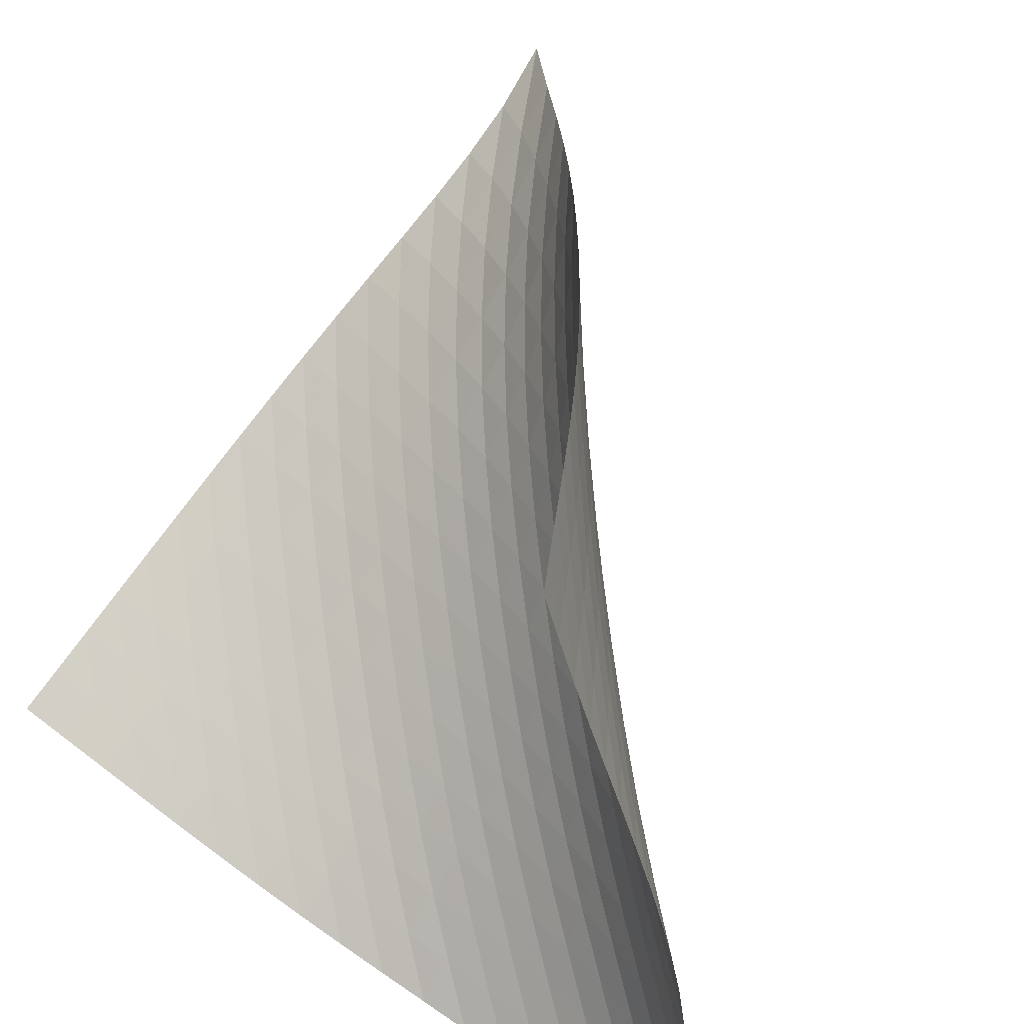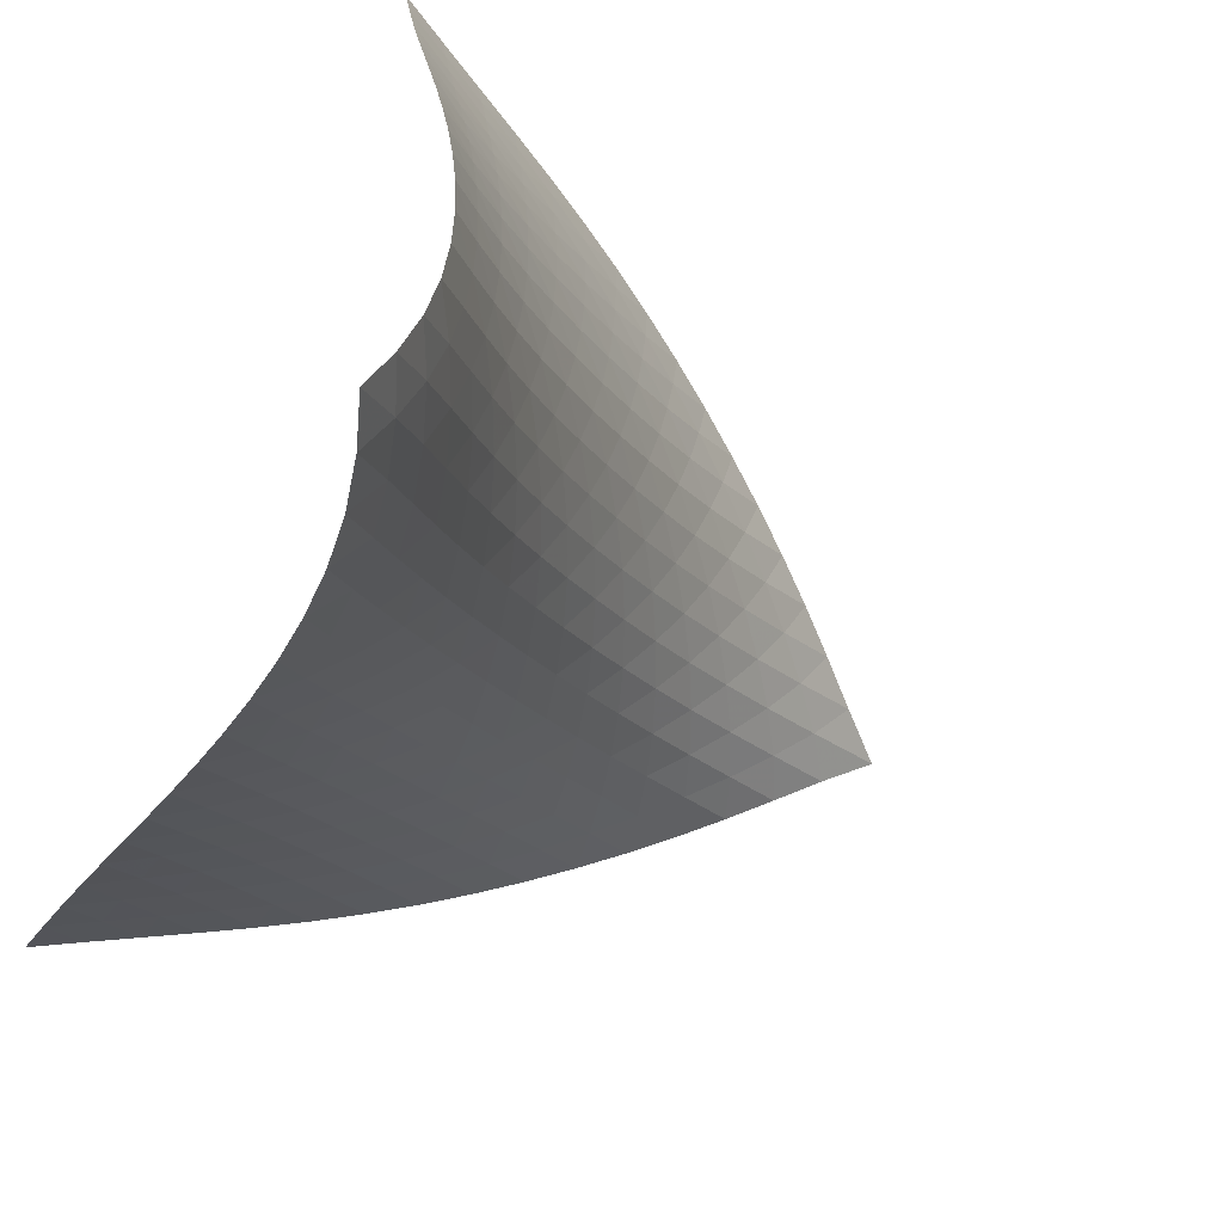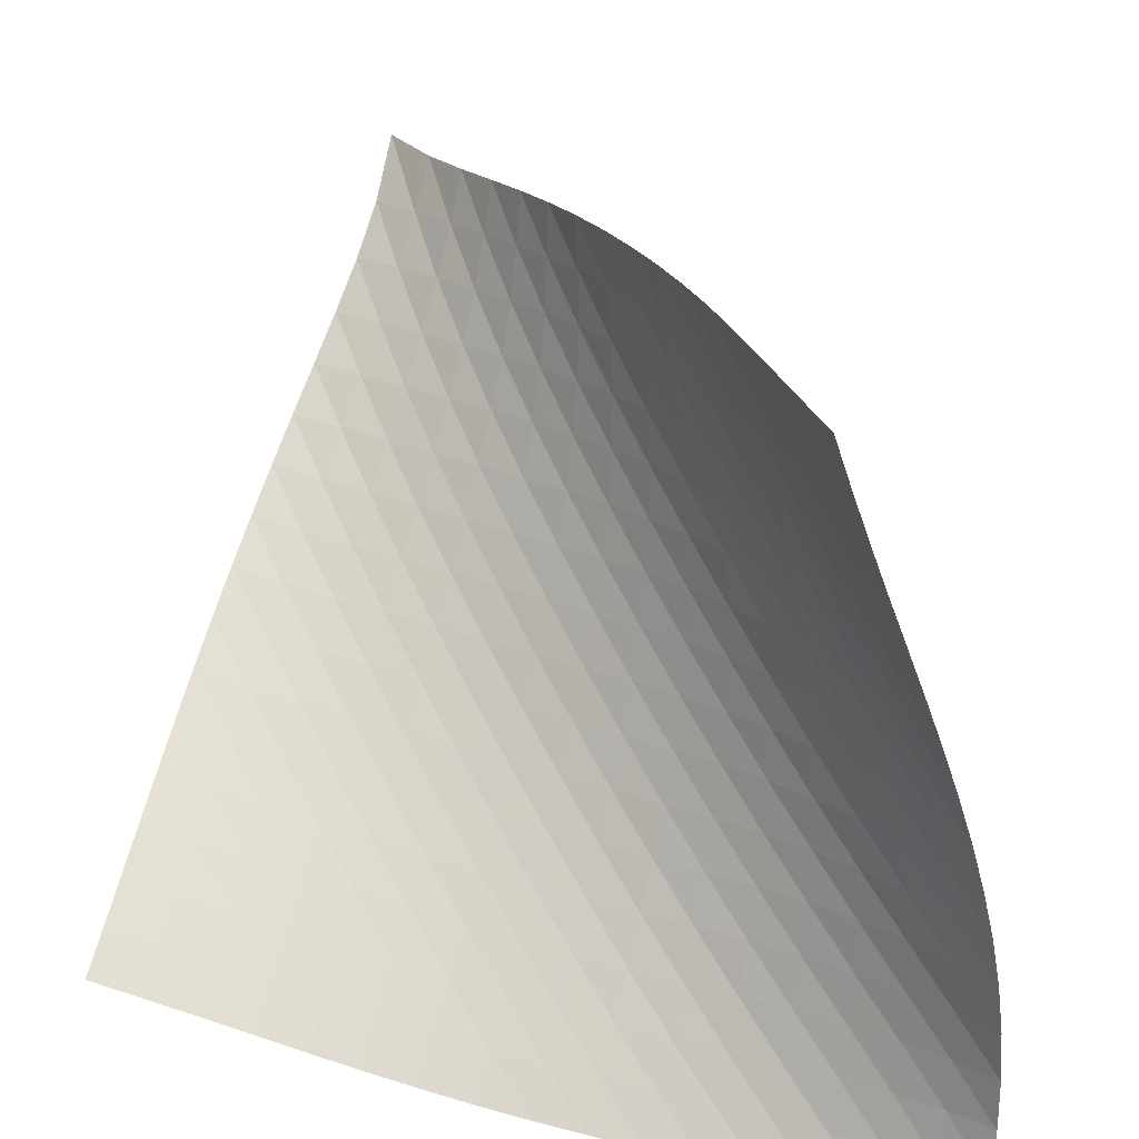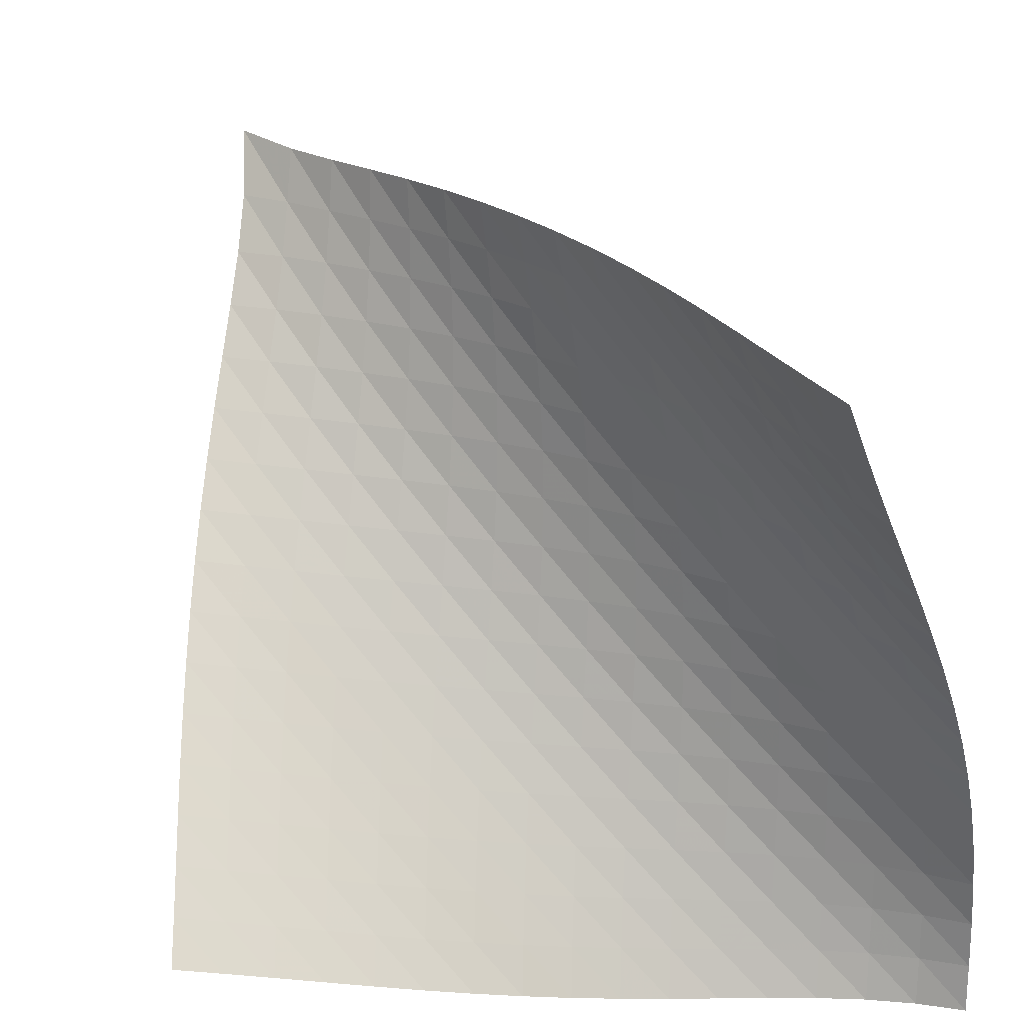
<metadata>
{"format":"obj","ext":"obj","renderer":"f3d","projection":"perspective","resolution":1024,"background":"white","views":[{"elev":51.7,"azim":29.8,"up":"+Z"},{"elev":-48.0,"azim":59.9,"up":"+Z"},{"elev":37.9,"azim":4.4,"up":"+Z"},{"elev":44.1,"azim":-11.2,"up":"+Z"}]}
</metadata>
<code>
v -6.49 -0.03633 6.49
v 0.3255 -11.96 9.561
v -9.561 -11.96 -0.3255
v 3.069 -13.24 -3.069
v -9.42 -11.22 -0.009386
v -9.281 -10.47 0.305
v -9.142 -9.724 0.6218
v -8.998 -8.969 0.9476
v -8.845 -8.214 1.288
v -8.681 -7.463 1.647
v -8.503 -6.716 2.025
v -8.31 -5.976 2.423
v -8.102 -5.242 2.838
v -7.878 -4.516 3.271
v -7.639 -3.797 3.721
v -7.388 -3.085 4.19
v -7.129 -2.375 4.683
v -6.874 -1.659 5.213
v -6.644 -0.9053 5.801
v -5.801 -0.9053 6.644
v -5.213 -1.659 6.874
v -4.683 -2.375 7.129
v -4.19 -3.085 7.388
v -3.721 -3.797 7.639
v -3.271 -4.516 7.878
v -2.838 -5.242 8.102
v -2.423 -5.976 8.31
v -2.025 -6.716 8.503
v -1.647 -7.463 8.681
v -1.288 -8.214 8.845
v -0.9476 -8.969 8.998
v -0.6218 -9.724 9.142
v -0.305 -10.47 9.281
v 0.009386 -11.22 9.42
v 0.5808 -12 8.79
v 0.8455 -12.03 8.018
v 1.121 -12.07 7.246
v 1.402 -12.1 6.471
v 1.683 -12.12 5.691
v 1.957 -12.14 4.903
v 2.218 -12.16 4.108
v 2.459 -12.17 3.305
v 2.675 -12.19 2.495
v 2.86 -12.22 1.679
v 3.007 -12.27 0.8592
v 3.113 -12.34 0.04032
v 3.173 -12.46 -0.7719
v 3.184 -12.64 -1.568
v 3.147 -12.9 -2.337
v 2.337 -12.9 -3.147
v 1.568 -12.64 -3.184
v 0.7719 -12.46 -3.173
v -0.04032 -12.34 -3.113
v -0.8592 -12.27 -3.007
v -1.679 -12.22 -2.86
v -2.495 -12.19 -2.675
v -3.305 -12.17 -2.459
v -4.108 -12.16 -2.218
v -4.903 -12.14 -1.957
v -5.691 -12.12 -1.683
v -6.471 -12.1 -1.402
v -7.246 -12.07 -1.121
v -8.018 -12.03 -0.8455
v -8.79 -12 -0.5808
v -5.975 -1.462 5.975
v -6.176 -2.094 5.348
v -6.401 -2.74 4.767
v -6.637 -3.396 4.223
v -6.872 -4.062 3.708
v -7.1 -4.739 3.217
v -7.317 -5.428 2.747
v -7.523 -6.128 2.299
v -7.715 -6.839 1.873
v -7.895 -7.561 1.468
v -8.062 -8.293 1.087
v -8.219 -9.032 0.728
v -8.366 -9.775 0.3871
v -8.508 -10.52 0.0593
v -8.648 -11.26 -0.2619
v -5.348 -2.094 6.176
v -5.51 -2.606 5.51
v -5.698 -3.164 4.88
v -5.904 -3.751 4.286
v -6.117 -4.361 3.723
v -6.33 -4.99 3.189
v -6.538 -5.636 2.68
v -6.738 -6.299 2.196
v -6.929 -6.979 1.737
v -7.109 -7.673 1.304
v -7.279 -8.382 0.8969
v -7.438 -9.103 0.5151
v -7.588 -9.833 0.1553
v -7.733 -10.57 -0.1878
v -7.875 -11.3 -0.52
v -4.767 -2.74 6.401
v -4.88 -3.164 5.698
v -5.023 -3.638 5.023
v -5.191 -4.151 4.38
v -5.376 -4.696 3.769
v -5.569 -5.27 3.188
v -5.763 -5.868 2.637
v -5.955 -6.49 2.113
v -6.142 -7.133 1.619
v -6.322 -7.797 1.154
v -6.493 -8.481 0.7176
v -6.656 -9.181 0.3097
v -6.809 -9.894 -0.07311
v -6.957 -10.62 -0.4357
v -7.101 -11.34 -0.7837
v -4.223 -3.396 6.637
v -4.286 -3.751 5.904
v -4.38 -4.151 5.191
v -4.504 -4.591 4.504
v -4.654 -5.07 3.847
v -4.82 -5.583 3.22
v -4.996 -6.128 2.624
v -5.177 -6.703 2.059
v -5.357 -7.306 1.525
v -5.535 -7.936 1.024
v -5.706 -8.59 0.5549
v -5.871 -9.266 0.1168
v -6.027 -9.959 -0.2931
v -6.178 -10.66 -0.6798
v -6.325 -11.38 -1.048
v -3.708 -4.062 6.872
v -3.723 -4.361 6.117
v -3.769 -4.696 5.376
v -3.847 -5.07 4.654
v -3.956 -5.482 3.956
v -4.089 -5.933 3.285
v -4.241 -6.421 2.645
v -4.405 -6.945 2.037
v -4.576 -7.502 1.462
v -4.748 -8.092 0.9218
v -4.917 -8.713 0.4156
v -5.083 -9.36 -0.05683
v -5.242 -10.03 -0.4984
v -5.394 -10.72 -0.9138
v -5.543 -11.41 -1.308
v -3.217 -4.739 7.1
v -3.189 -4.99 6.33
v -3.188 -5.27 5.569
v -3.22 -5.583 4.82
v -3.285 -5.933 4.089
v -3.382 -6.322 3.382
v -3.504 -6.751 2.702
v -3.645 -7.22 2.052
v -3.8 -7.727 1.434
v -3.962 -8.273 0.852
v -4.128 -8.854 0.3056
v -4.291 -9.467 -0.2053
v -4.451 -10.11 -0.6829
v -4.606 -10.77 -1.131
v -4.756 -11.45 -1.555
v -2.747 -5.428 7.317
v -2.68 -5.636 6.538
v -2.637 -5.868 5.763
v -2.624 -6.128 4.996
v -2.645 -6.421 4.241
v -2.702 -6.751 3.504
v -2.789 -7.121 2.789
v -2.902 -7.533 2.1
v -3.035 -7.986 1.442
v -3.183 -8.482 0.8175
v -3.339 -9.017 0.2286
v -3.498 -9.59 -0.3239
v -3.656 -10.2 -0.8414
v -3.811 -10.83 -1.327
v -3.961 -11.48 -1.785
v -2.299 -6.128 7.523
v -2.196 -6.299 6.738
v -2.113 -6.49 5.955
v -2.059 -6.703 5.177
v -2.037 -6.945 4.405
v -2.052 -7.22 3.645
v -2.1 -7.533 2.902
v -2.18 -7.886 2.18
v -2.286 -8.283 1.484
v -2.413 -8.724 0.8186
v -2.554 -9.208 0.1868
v -2.704 -9.735 -0.4094
v -2.857 -10.3 -0.9697
v -3.01 -10.9 -1.496
v -3.16 -11.52 -1.992
v -1.873 -6.839 7.715
v -1.737 -6.979 6.929
v -1.619 -7.133 6.142
v -1.525 -7.306 5.357
v -1.462 -7.502 4.576
v -1.434 -7.727 3.8
v -1.442 -7.986 3.035
v -1.484 -8.283 2.286
v -1.557 -8.621 1.557
v -1.657 -9.004 0.854
v -1.778 -9.432 0.1805
v -1.913 -9.906 -0.4596
v -2.058 -10.42 -1.064
v -2.205 -10.98 -1.634
v -2.352 -11.57 -2.171
v -1.468 -7.561 7.895
v -1.304 -7.673 7.109
v -1.154 -7.797 6.322
v -1.024 -7.936 5.535
v -0.9218 -8.092 4.748
v -0.852 -8.273 3.962
v -0.8175 -8.482 3.183
v -0.8186 -8.724 2.413
v -0.854 -9.004 1.657
v -0.9206 -9.326 0.9206
v -1.014 -9.694 0.2086
v -1.129 -10.11 -0.474
v -1.259 -10.57 -1.123
v -1.398 -11.08 -1.737
v -1.54 -11.63 -2.316
v -1.087 -8.293 8.062
v -0.8969 -8.382 7.279
v -0.7176 -8.481 6.493
v -0.5549 -8.59 5.706
v -0.4156 -8.713 4.917
v -0.3056 -8.854 4.128
v -0.2286 -9.017 3.339
v -0.1868 -9.208 2.554
v -0.1805 -9.432 1.778
v -0.2086 -9.694 1.014
v -0.2686 -10 0.2686
v -0.3565 -10.35 -0.4529
v -0.4666 -10.76 -1.145
v -0.5921 -11.21 -1.802
v -0.7254 -11.72 -2.423
v -0.728 -9.032 8.219
v -0.5151 -9.103 7.438
v -0.3097 -9.181 6.656
v -0.1168 -9.266 5.871
v 0.05683 -9.36 5.083
v 0.2053 -9.467 4.291
v 0.3239 -9.59 3.498
v 0.4094 -9.735 2.704
v 0.4596 -9.906 1.913
v 0.474 -10.11 1.129
v 0.4529 -10.35 0.3565
v 0.3985 -10.64 -0.3985
v 0.3149 -10.98 -1.129
v 0.2082 -11.38 -1.828
v 0.08667 -11.84 -2.49
v -0.3871 -9.775 8.366
v -0.1553 -9.833 7.588
v 0.07311 -9.894 6.809
v 0.2931 -9.959 6.027
v 0.4984 -10.03 5.242
v 0.6829 -10.11 4.451
v 0.8414 -10.2 3.656
v 0.9697 -10.3 2.857
v 1.064 -10.42 2.058
v 1.123 -10.57 1.259
v 1.145 -10.76 0.4666
v 1.129 -10.98 -0.3149
v 1.078 -11.26 -1.078
v 0.9953 -11.6 -1.813
v 0.8899 -12 -2.512
v -0.0593 -10.52 8.508
v 0.1878 -10.57 7.733
v 0.4357 -10.62 6.957
v 0.6798 -10.66 6.178
v 0.9138 -10.72 5.394
v 1.131 -10.77 4.606
v 1.327 -10.83 3.811
v 1.496 -10.9 3.01
v 1.634 -10.98 2.205
v 1.737 -11.08 1.398
v 1.802 -11.21 0.5921
v 1.828 -11.38 -0.2082
v 1.813 -11.6 -0.9953
v 1.759 -11.88 -1.759
v 1.675 -12.23 -2.491
v 0.2619 -11.26 8.648
v 0.52 -11.3 7.875
v 0.7837 -11.34 7.101
v 1.048 -11.38 6.325
v 1.308 -11.41 5.543
v 1.555 -11.45 4.756
v 1.785 -11.48 3.961
v 1.992 -11.52 3.16
v 2.171 -11.57 2.352
v 2.316 -11.63 1.54
v 2.423 -11.72 0.7254
v 2.49 -11.84 -0.08667
v 2.512 -12 -0.8899
v 2.491 -12.23 -1.675
v 2.429 -12.53 -2.429
f 289 49 4
f 289 4 50
f 5 79 64
f 5 64 3
f 79 94 63
f 79 63 64
f 94 109 62
f 94 62 63
f 109 124 61
f 109 61 62
f 124 139 60
f 124 60 61
f 139 154 59
f 139 59 60
f 154 169 58
f 154 58 59
f 169 184 57
f 169 57 58
f 184 199 56
f 184 56 57
f 199 214 55
f 199 55 56
f 214 229 54
f 214 54 55
f 229 244 53
f 229 53 54
f 244 259 52
f 244 52 53
f 259 274 51
f 259 51 52
f 274 289 50
f 274 50 51
f 1 20 65
f 1 65 19
f 19 65 66
f 19 66 18
f 18 66 67
f 18 67 17
f 17 67 68
f 17 68 16
f 16 68 69
f 16 69 15
f 15 69 70
f 15 70 14
f 14 70 71
f 14 71 13
f 13 71 72
f 13 72 12
f 12 72 73
f 12 73 11
f 11 73 74
f 11 74 10
f 10 74 75
f 10 75 9
f 9 75 76
f 9 76 8
f 8 76 77
f 8 77 7
f 7 77 78
f 7 78 6
f 6 78 79
f 6 79 5
f 20 21 80
f 20 80 65
f 65 80 81
f 65 81 66
f 66 81 82
f 66 82 67
f 67 82 83
f 67 83 68
f 68 83 84
f 68 84 69
f 69 84 85
f 69 85 70
f 70 85 86
f 70 86 71
f 71 86 87
f 71 87 72
f 72 87 88
f 72 88 73
f 73 88 89
f 73 89 74
f 74 89 90
f 74 90 75
f 75 90 91
f 75 91 76
f 76 91 92
f 76 92 77
f 77 92 93
f 77 93 78
f 78 93 94
f 78 94 79
f 21 22 95
f 21 95 80
f 80 95 96
f 80 96 81
f 81 96 97
f 81 97 82
f 82 97 98
f 82 98 83
f 83 98 99
f 83 99 84
f 84 99 100
f 84 100 85
f 85 100 101
f 85 101 86
f 86 101 102
f 86 102 87
f 87 102 103
f 87 103 88
f 88 103 104
f 88 104 89
f 89 104 105
f 89 105 90
f 90 105 106
f 90 106 91
f 91 106 107
f 91 107 92
f 92 107 108
f 92 108 93
f 93 108 109
f 93 109 94
f 22 23 110
f 22 110 95
f 95 110 111
f 95 111 96
f 96 111 112
f 96 112 97
f 97 112 113
f 97 113 98
f 98 113 114
f 98 114 99
f 99 114 115
f 99 115 100
f 100 115 116
f 100 116 101
f 101 116 117
f 101 117 102
f 102 117 118
f 102 118 103
f 103 118 119
f 103 119 104
f 104 119 120
f 104 120 105
f 105 120 121
f 105 121 106
f 106 121 122
f 106 122 107
f 107 122 123
f 107 123 108
f 108 123 124
f 108 124 109
f 23 24 125
f 23 125 110
f 110 125 126
f 110 126 111
f 111 126 127
f 111 127 112
f 112 127 128
f 112 128 113
f 113 128 129
f 113 129 114
f 114 129 130
f 114 130 115
f 115 130 131
f 115 131 116
f 116 131 132
f 116 132 117
f 117 132 133
f 117 133 118
f 118 133 134
f 118 134 119
f 119 134 135
f 119 135 120
f 120 135 136
f 120 136 121
f 121 136 137
f 121 137 122
f 122 137 138
f 122 138 123
f 123 138 139
f 123 139 124
f 24 25 140
f 24 140 125
f 125 140 141
f 125 141 126
f 126 141 142
f 126 142 127
f 127 142 143
f 127 143 128
f 128 143 144
f 128 144 129
f 129 144 145
f 129 145 130
f 130 145 146
f 130 146 131
f 131 146 147
f 131 147 132
f 132 147 148
f 132 148 133
f 133 148 149
f 133 149 134
f 134 149 150
f 134 150 135
f 135 150 151
f 135 151 136
f 136 151 152
f 136 152 137
f 137 152 153
f 137 153 138
f 138 153 154
f 138 154 139
f 25 26 155
f 25 155 140
f 140 155 156
f 140 156 141
f 141 156 157
f 141 157 142
f 142 157 158
f 142 158 143
f 143 158 159
f 143 159 144
f 144 159 160
f 144 160 145
f 145 160 161
f 145 161 146
f 146 161 162
f 146 162 147
f 147 162 163
f 147 163 148
f 148 163 164
f 148 164 149
f 149 164 165
f 149 165 150
f 150 165 166
f 150 166 151
f 151 166 167
f 151 167 152
f 152 167 168
f 152 168 153
f 153 168 169
f 153 169 154
f 26 27 170
f 26 170 155
f 155 170 171
f 155 171 156
f 156 171 172
f 156 172 157
f 157 172 173
f 157 173 158
f 158 173 174
f 158 174 159
f 159 174 175
f 159 175 160
f 160 175 176
f 160 176 161
f 161 176 177
f 161 177 162
f 162 177 178
f 162 178 163
f 163 178 179
f 163 179 164
f 164 179 180
f 164 180 165
f 165 180 181
f 165 181 166
f 166 181 182
f 166 182 167
f 167 182 183
f 167 183 168
f 168 183 184
f 168 184 169
f 27 28 185
f 27 185 170
f 170 185 186
f 170 186 171
f 171 186 187
f 171 187 172
f 172 187 188
f 172 188 173
f 173 188 189
f 173 189 174
f 174 189 190
f 174 190 175
f 175 190 191
f 175 191 176
f 176 191 192
f 176 192 177
f 177 192 193
f 177 193 178
f 178 193 194
f 178 194 179
f 179 194 195
f 179 195 180
f 180 195 196
f 180 196 181
f 181 196 197
f 181 197 182
f 182 197 198
f 182 198 183
f 183 198 199
f 183 199 184
f 28 29 200
f 28 200 185
f 185 200 201
f 185 201 186
f 186 201 202
f 186 202 187
f 187 202 203
f 187 203 188
f 188 203 204
f 188 204 189
f 189 204 205
f 189 205 190
f 190 205 206
f 190 206 191
f 191 206 207
f 191 207 192
f 192 207 208
f 192 208 193
f 193 208 209
f 193 209 194
f 194 209 210
f 194 210 195
f 195 210 211
f 195 211 196
f 196 211 212
f 196 212 197
f 197 212 213
f 197 213 198
f 198 213 214
f 198 214 199
f 29 30 215
f 29 215 200
f 200 215 216
f 200 216 201
f 201 216 217
f 201 217 202
f 202 217 218
f 202 218 203
f 203 218 219
f 203 219 204
f 204 219 220
f 204 220 205
f 205 220 221
f 205 221 206
f 206 221 222
f 206 222 207
f 207 222 223
f 207 223 208
f 208 223 224
f 208 224 209
f 209 224 225
f 209 225 210
f 210 225 226
f 210 226 211
f 211 226 227
f 211 227 212
f 212 227 228
f 212 228 213
f 213 228 229
f 213 229 214
f 30 31 230
f 30 230 215
f 215 230 231
f 215 231 216
f 216 231 232
f 216 232 217
f 217 232 233
f 217 233 218
f 218 233 234
f 218 234 219
f 219 234 235
f 219 235 220
f 220 235 236
f 220 236 221
f 221 236 237
f 221 237 222
f 222 237 238
f 222 238 223
f 223 238 239
f 223 239 224
f 224 239 240
f 224 240 225
f 225 240 241
f 225 241 226
f 226 241 242
f 226 242 227
f 227 242 243
f 227 243 228
f 228 243 244
f 228 244 229
f 31 32 245
f 31 245 230
f 230 245 246
f 230 246 231
f 231 246 247
f 231 247 232
f 232 247 248
f 232 248 233
f 233 248 249
f 233 249 234
f 234 249 250
f 234 250 235
f 235 250 251
f 235 251 236
f 236 251 252
f 236 252 237
f 237 252 253
f 237 253 238
f 238 253 254
f 238 254 239
f 239 254 255
f 239 255 240
f 240 255 256
f 240 256 241
f 241 256 257
f 241 257 242
f 242 257 258
f 242 258 243
f 243 258 259
f 243 259 244
f 32 33 260
f 32 260 245
f 245 260 261
f 245 261 246
f 246 261 262
f 246 262 247
f 247 262 263
f 247 263 248
f 248 263 264
f 248 264 249
f 249 264 265
f 249 265 250
f 250 265 266
f 250 266 251
f 251 266 267
f 251 267 252
f 252 267 268
f 252 268 253
f 253 268 269
f 253 269 254
f 254 269 270
f 254 270 255
f 255 270 271
f 255 271 256
f 256 271 272
f 256 272 257
f 257 272 273
f 257 273 258
f 258 273 274
f 258 274 259
f 33 34 275
f 33 275 260
f 260 275 276
f 260 276 261
f 261 276 277
f 261 277 262
f 262 277 278
f 262 278 263
f 263 278 279
f 263 279 264
f 264 279 280
f 264 280 265
f 265 280 281
f 265 281 266
f 266 281 282
f 266 282 267
f 267 282 283
f 267 283 268
f 268 283 284
f 268 284 269
f 269 284 285
f 269 285 270
f 270 285 286
f 270 286 271
f 271 286 287
f 271 287 272
f 272 287 288
f 272 288 273
f 273 288 289
f 273 289 274
f 34 2 35
f 34 35 275
f 275 35 36
f 275 36 276
f 276 36 37
f 276 37 277
f 277 37 38
f 277 38 278
f 278 38 39
f 278 39 279
f 279 39 40
f 279 40 280
f 280 40 41
f 280 41 281
f 281 41 42
f 281 42 282
f 282 42 43
f 282 43 283
f 283 43 44
f 283 44 284
f 284 44 45
f 284 45 285
f 285 45 46
f 285 46 286
f 286 46 47
f 286 47 287
f 287 47 48
f 287 48 288
f 288 48 49
f 288 49 289

</code>
